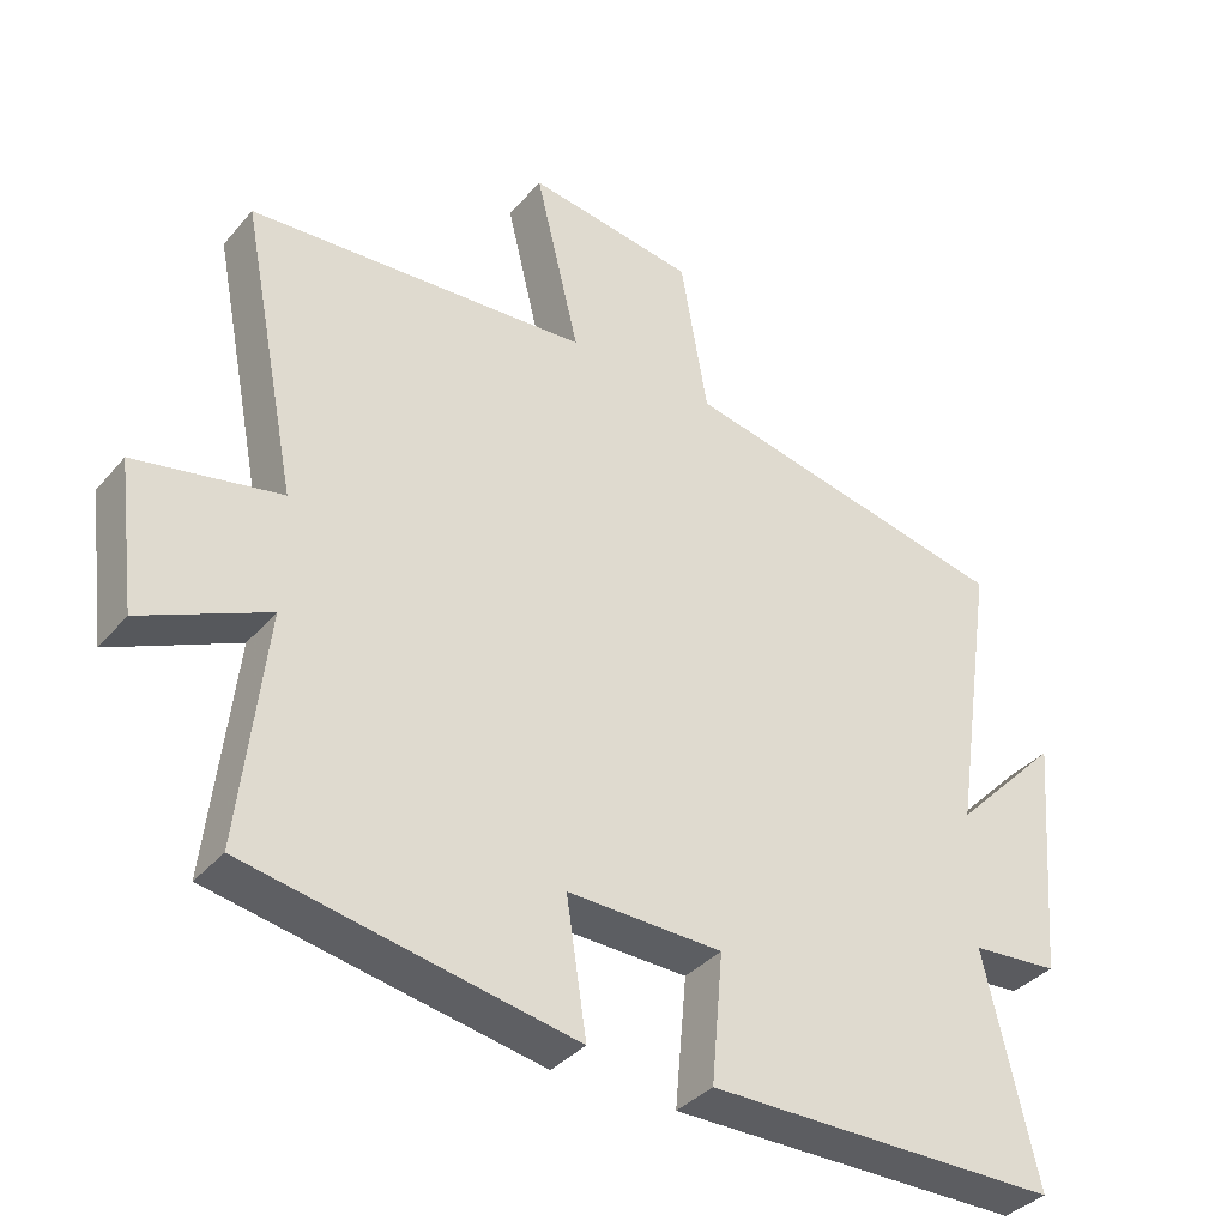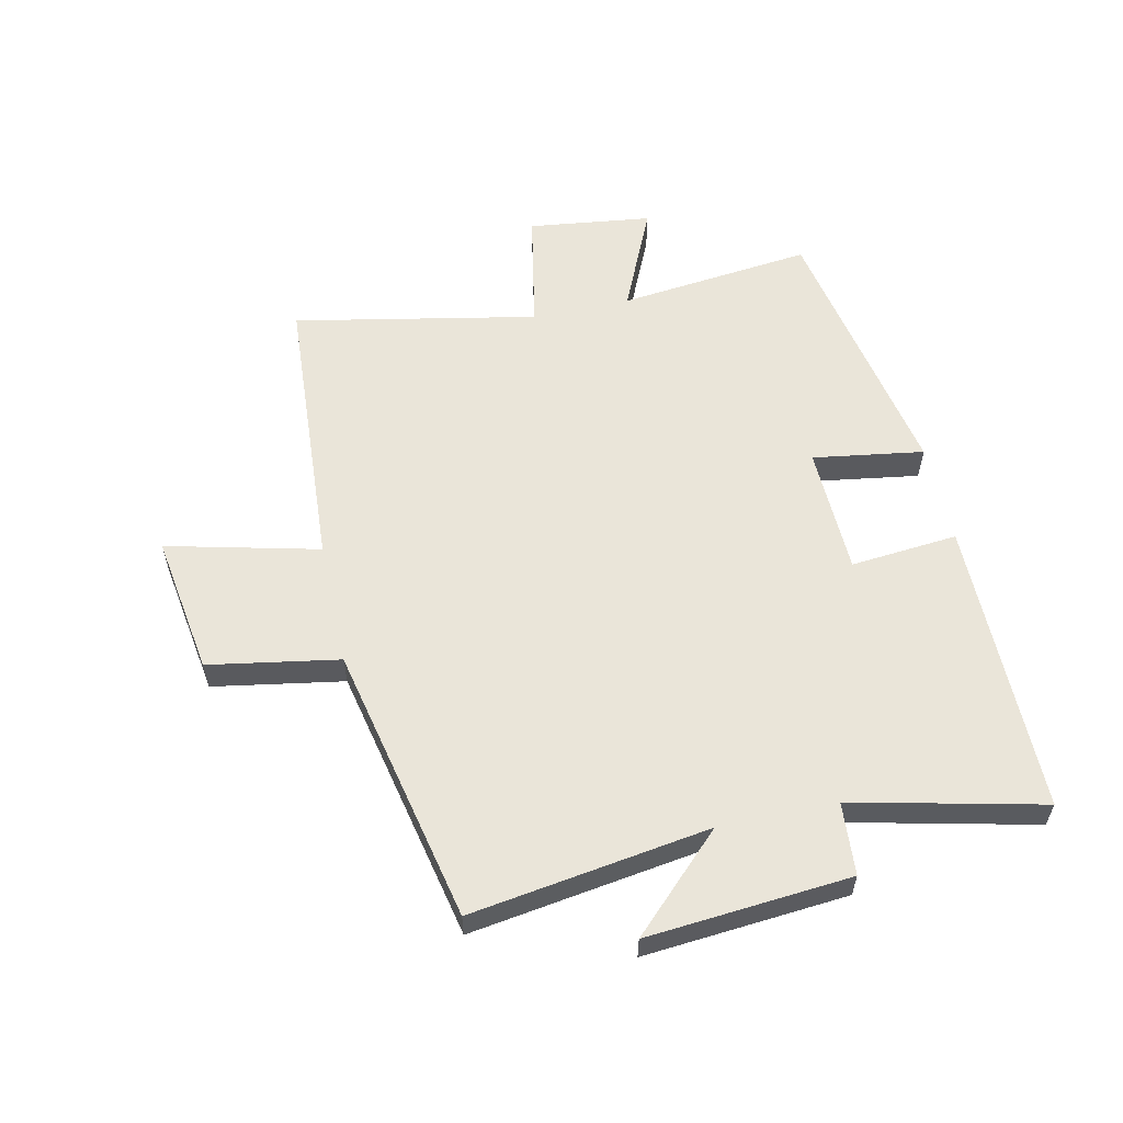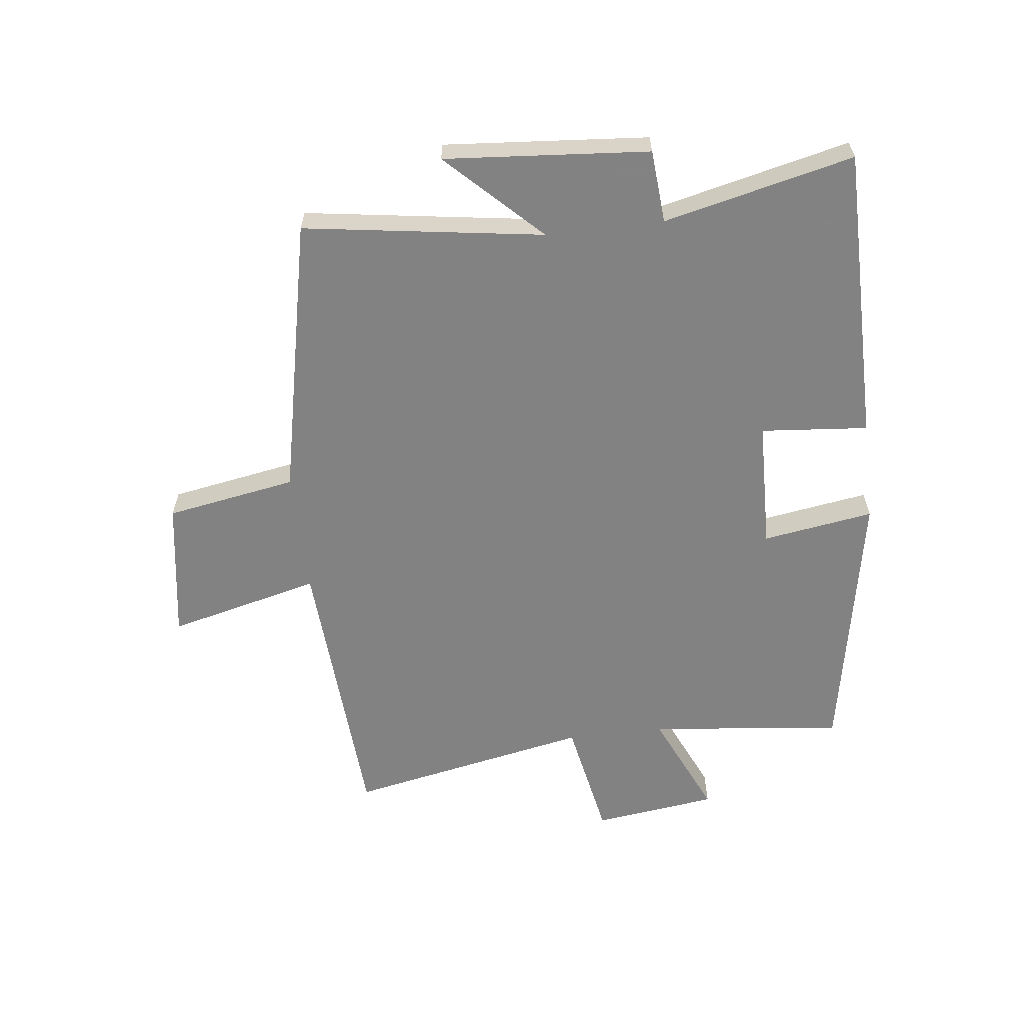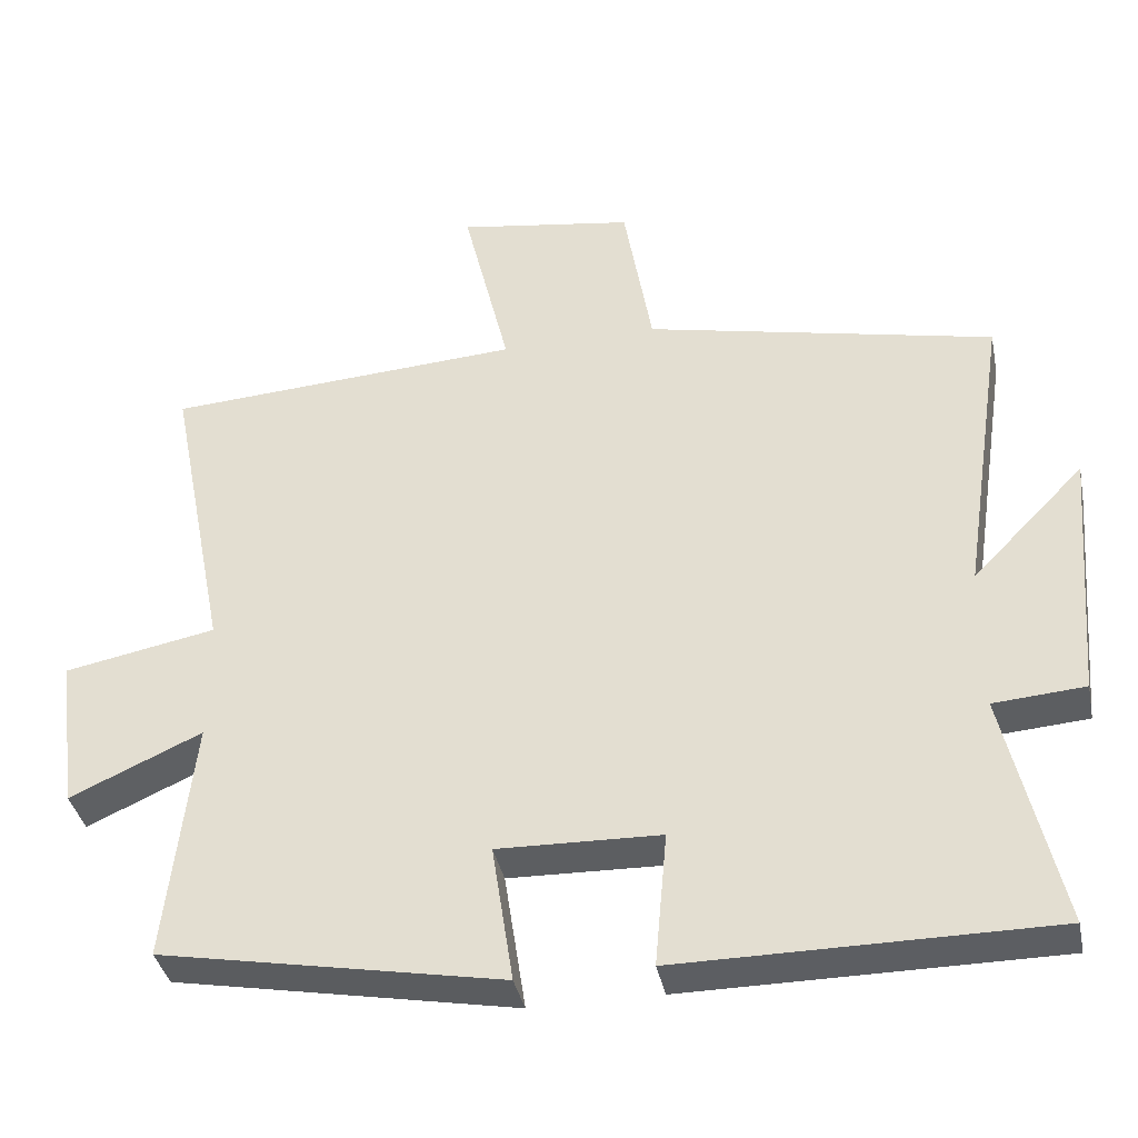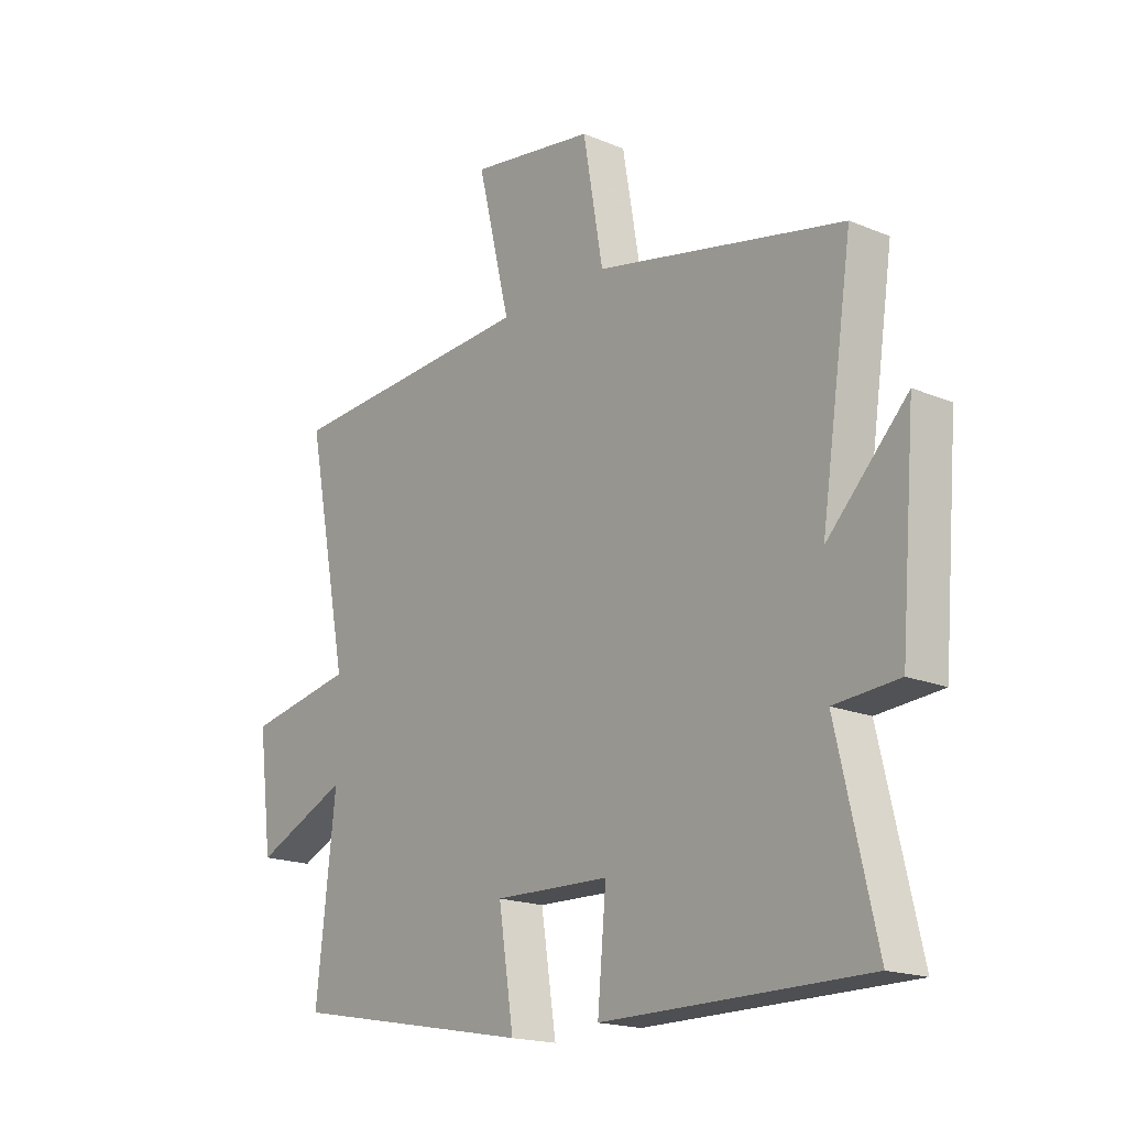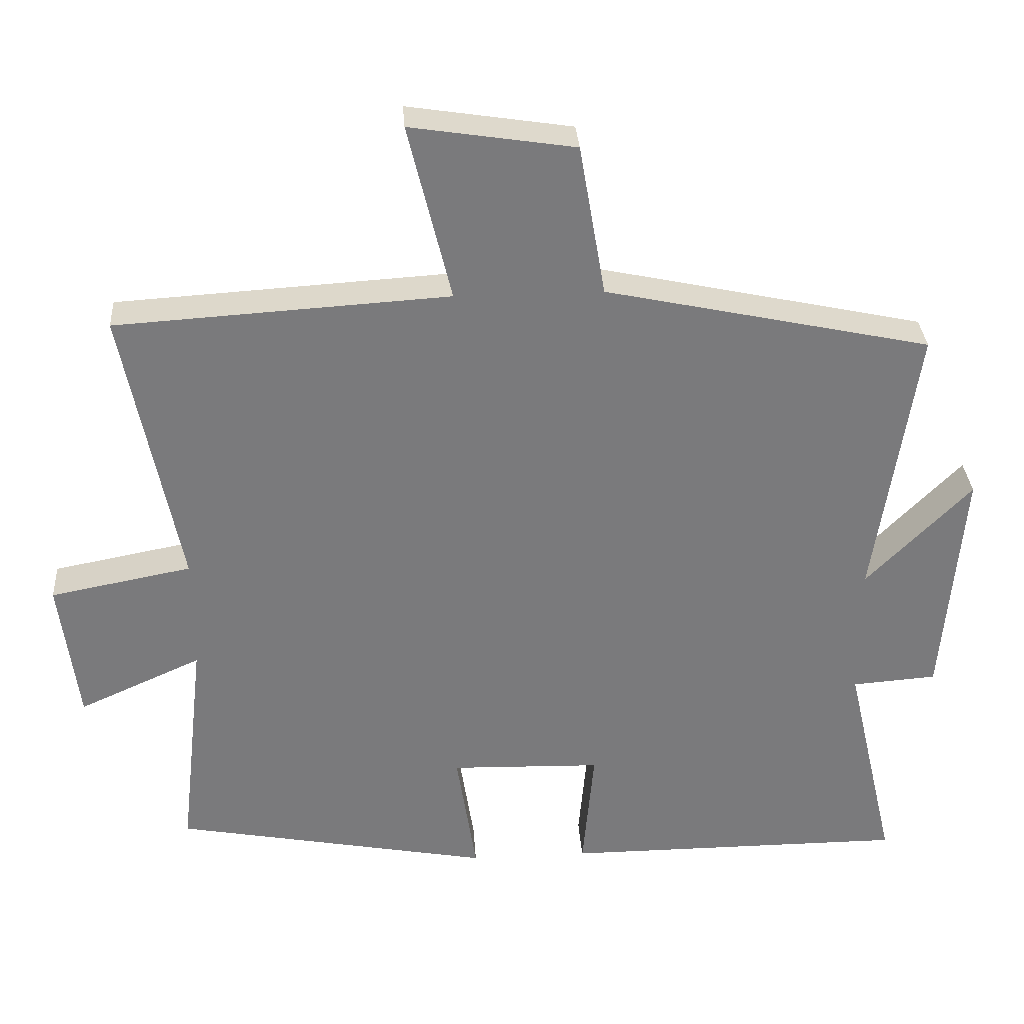
<metadata>
{"format":"obj","ext":"obj","renderer":"f3d","projection":"perspective","resolution":1024,"background":"white","views":[{"elev":-36.4,"azim":-34.9,"up":"+Z"},{"elev":57.9,"azim":77.7,"up":"+Y"},{"elev":-60.9,"azim":96.9,"up":"+Y"},{"elev":-37.6,"azim":11.5,"up":"+Z"},{"elev":-18.1,"azim":51.0,"up":"+Z"},{"elev":32.1,"azim":-3.8,"up":"+Z"}]}
</metadata>
<code>
v 0.572 0.07 -0.499
v 0.084 0.07 -0.5
v 0.1 0.07 -0.323
v -0.114 0.07 -0.317
v -0.086 0.07 -0.5
v -0.536 0.07 -0.415
v -0.5 0.07 -0.094
v -0.674 0.07 -0.172
v -0.7 0.07 0.032
v -0.5 0.07 0.07
v -0.579 0.07 0.471
v -0.109 0.07 0.5
v -0.17 0.07 0.751
v 0.062 0.07 0.715
v 0.099 0.07 0.5
v 0.559 0.07 0.401
v 0.5 0.07 0.007
v 0.648 0.07 0.158
v 0.62 0.07 -0.178
v 0.5 0.07 -0.187
v 0.572 0 -0.499
v 0.084 0 -0.5
v 0.1 0 -0.323
v -0.114 0 -0.317
v -0.086 0 -0.5
v -0.536 0 -0.415
v -0.5 0 -0.094
v -0.674 0 -0.172
v -0.7 0 0.032
v -0.5 0 0.07
v -0.579 0 0.471
v -0.109 0 0.5
v -0.17 0 0.751
v 0.062 0 0.715
v 0.099 0 0.5
v 0.559 0 0.401
v 0.5 0 0.007
v 0.648 0 0.158
v 0.62 0 -0.178
v 0.5 0 -0.187
f 17 18 19 20
f 15 16 17
f 15 17 20
f 12 13 14 15
f 10 11 12 15
f 10 15 20 1
f 7 8 9 10
f 4 5 6 7
f 3 4 7 10
f 1 2 3
f 1 3 10
f 40 39 38 37
f 37 36 35
f 40 37 35
f 35 34 33 32
f 35 32 31 30
f 21 40 35 30
f 30 29 28 27
f 27 26 25 24
f 30 27 24 23
f 23 22 21
f 30 23 21
f 1 21 22 2
f 2 22 23 3
f 3 23 24 4
f 4 24 25 5
f 5 25 26 6
f 6 26 27 7
f 7 27 28 8
f 8 28 29 9
f 9 29 30 10
f 10 30 31 11
f 11 31 32 12
f 12 32 33 13
f 13 33 34 14
f 14 34 35 15
f 15 35 36 16
f 16 36 37 17
f 17 37 38 18
f 18 38 39 19
f 19 39 40 20
f 20 40 21 1

</code>
